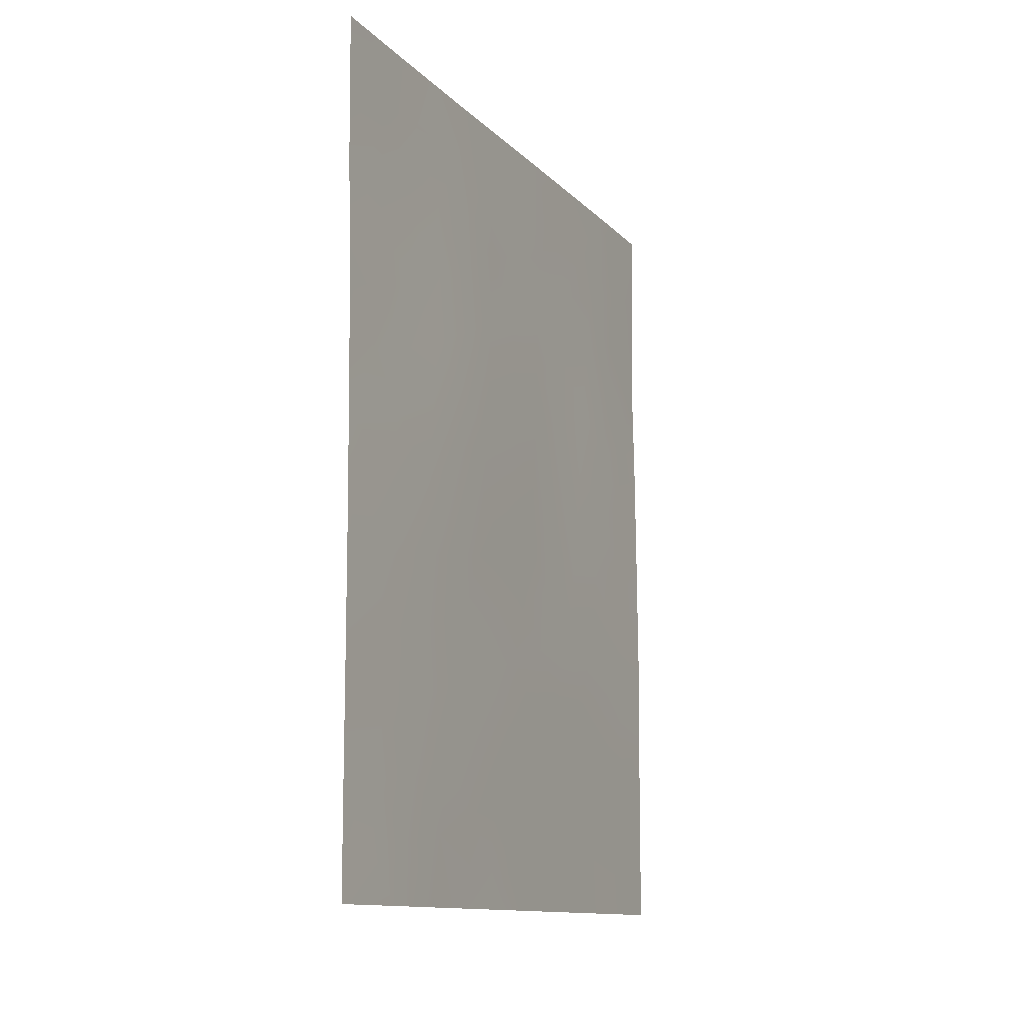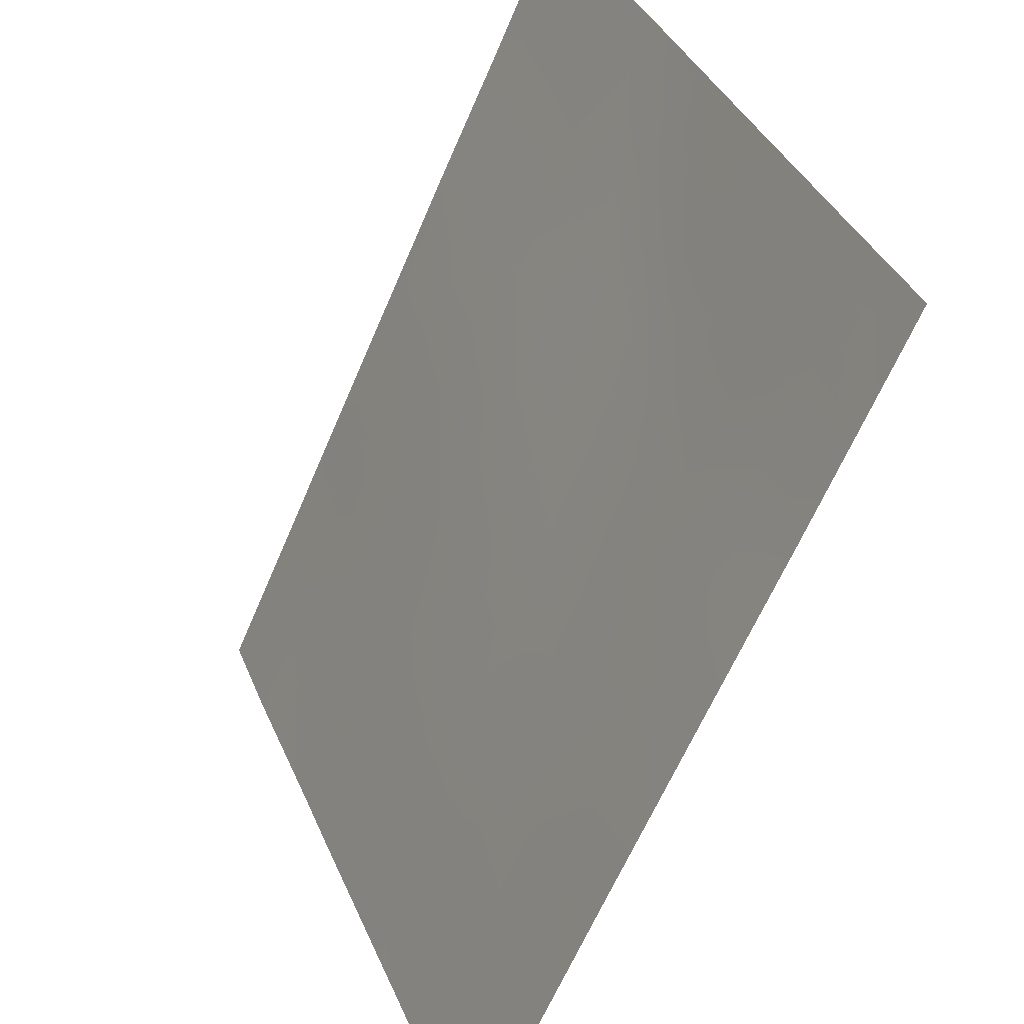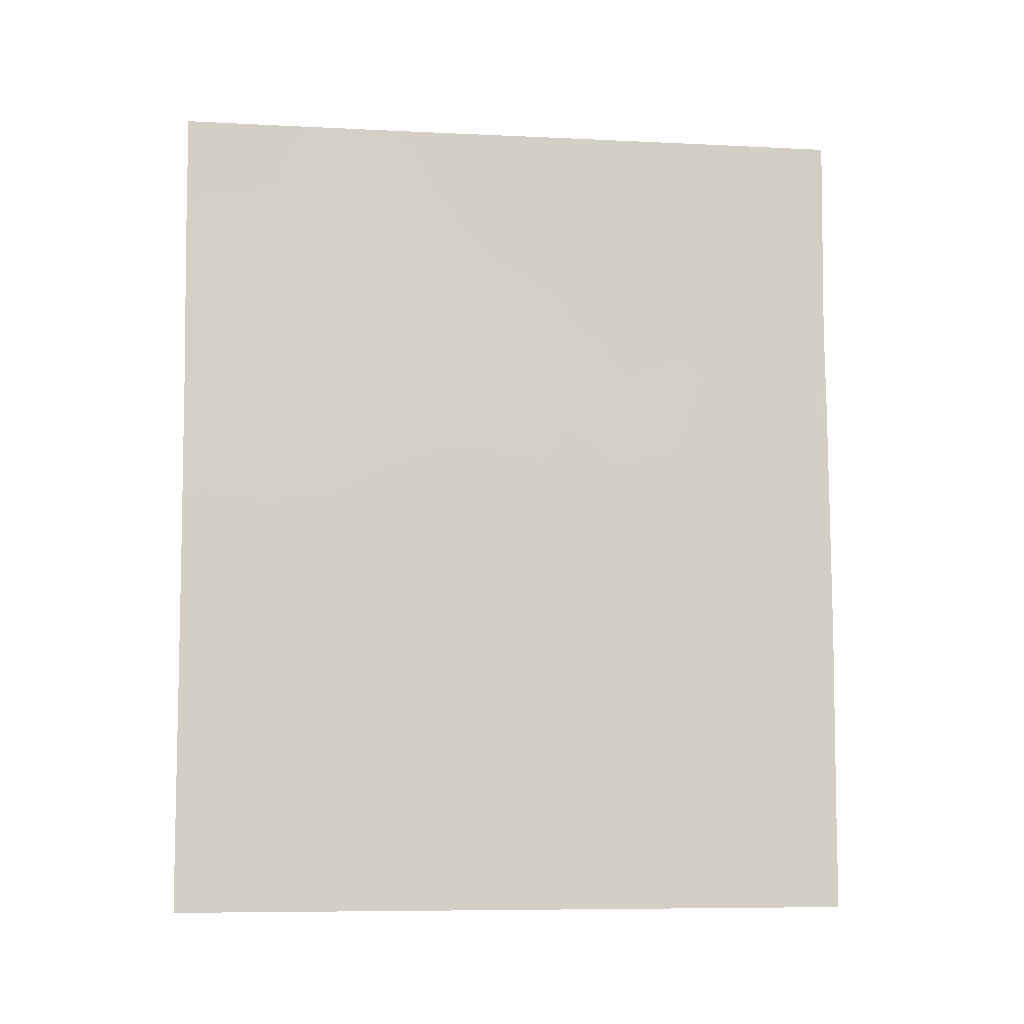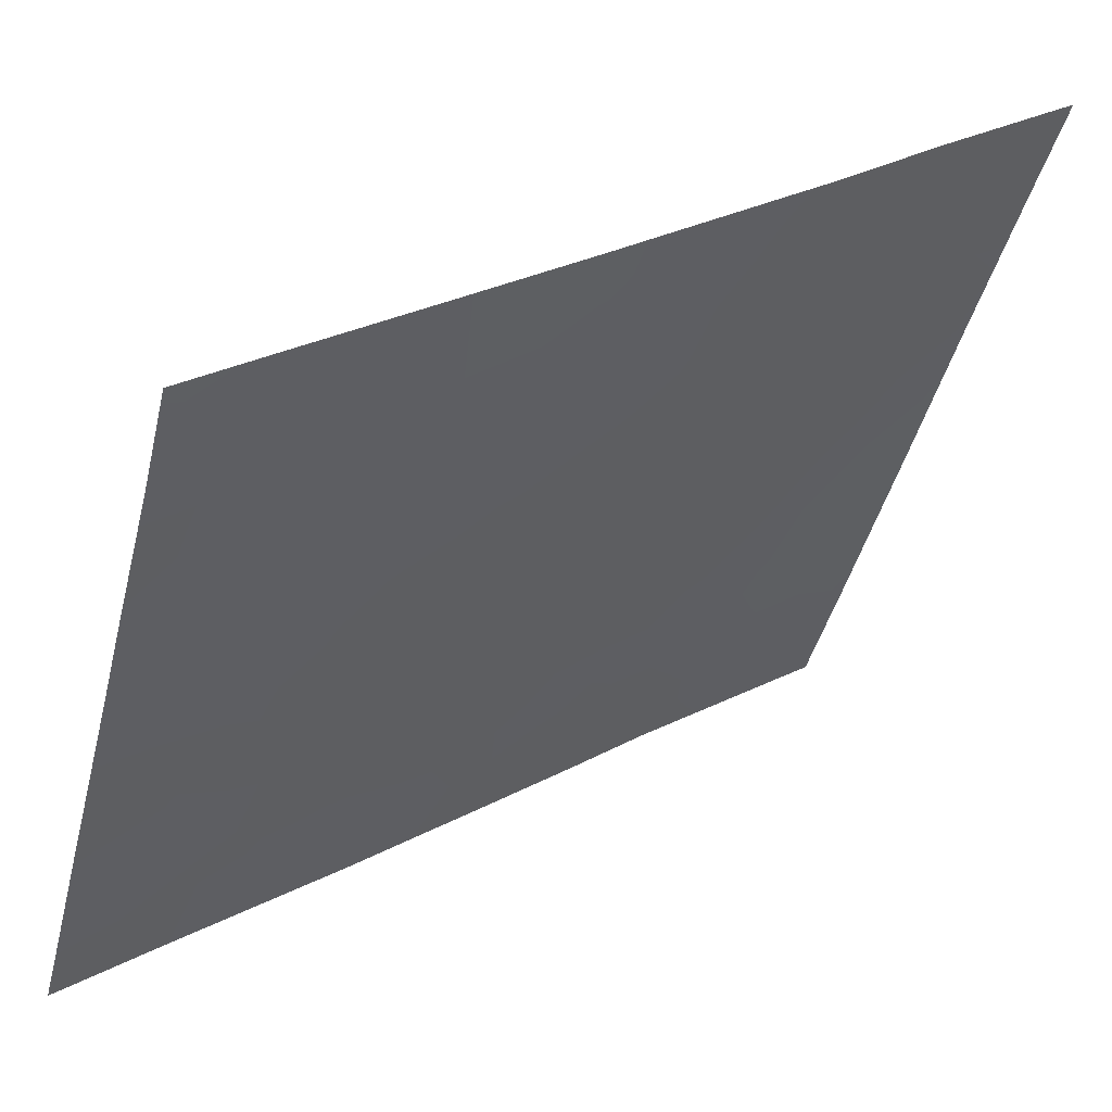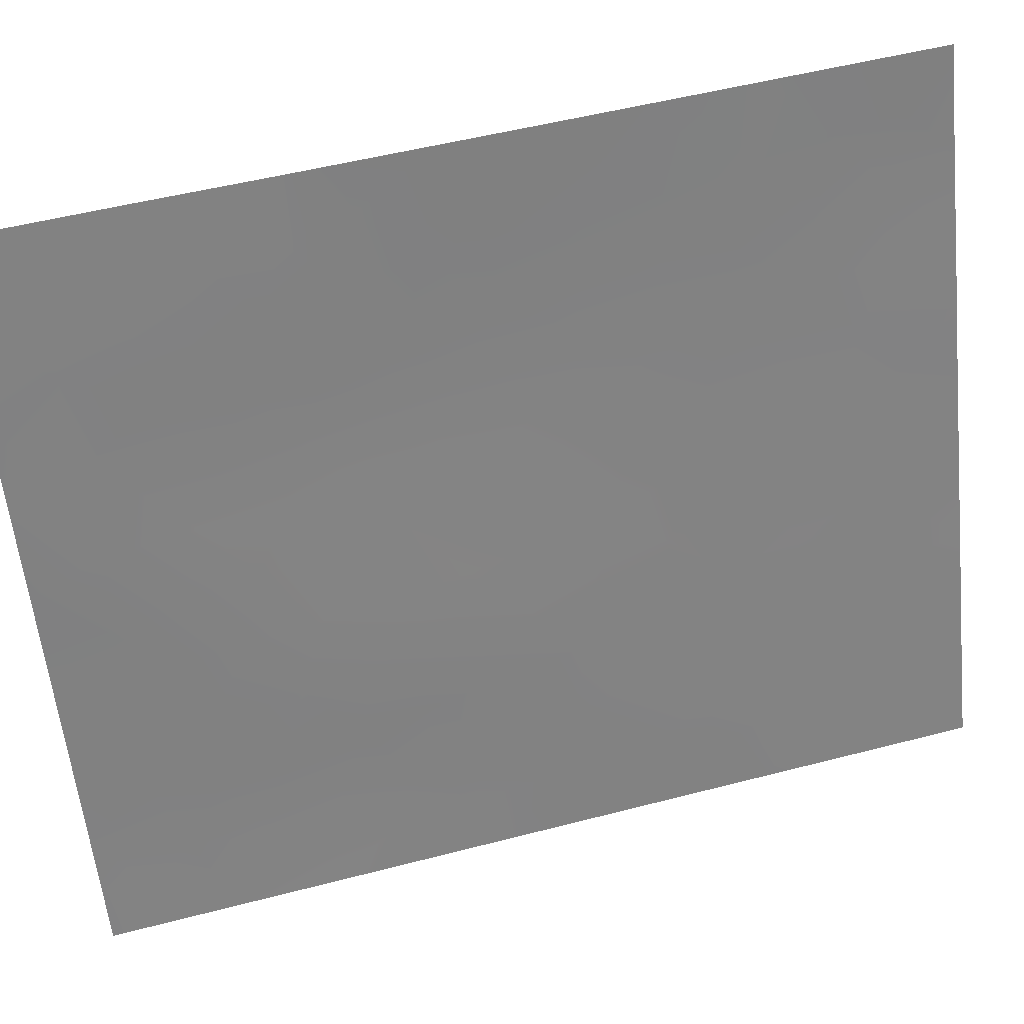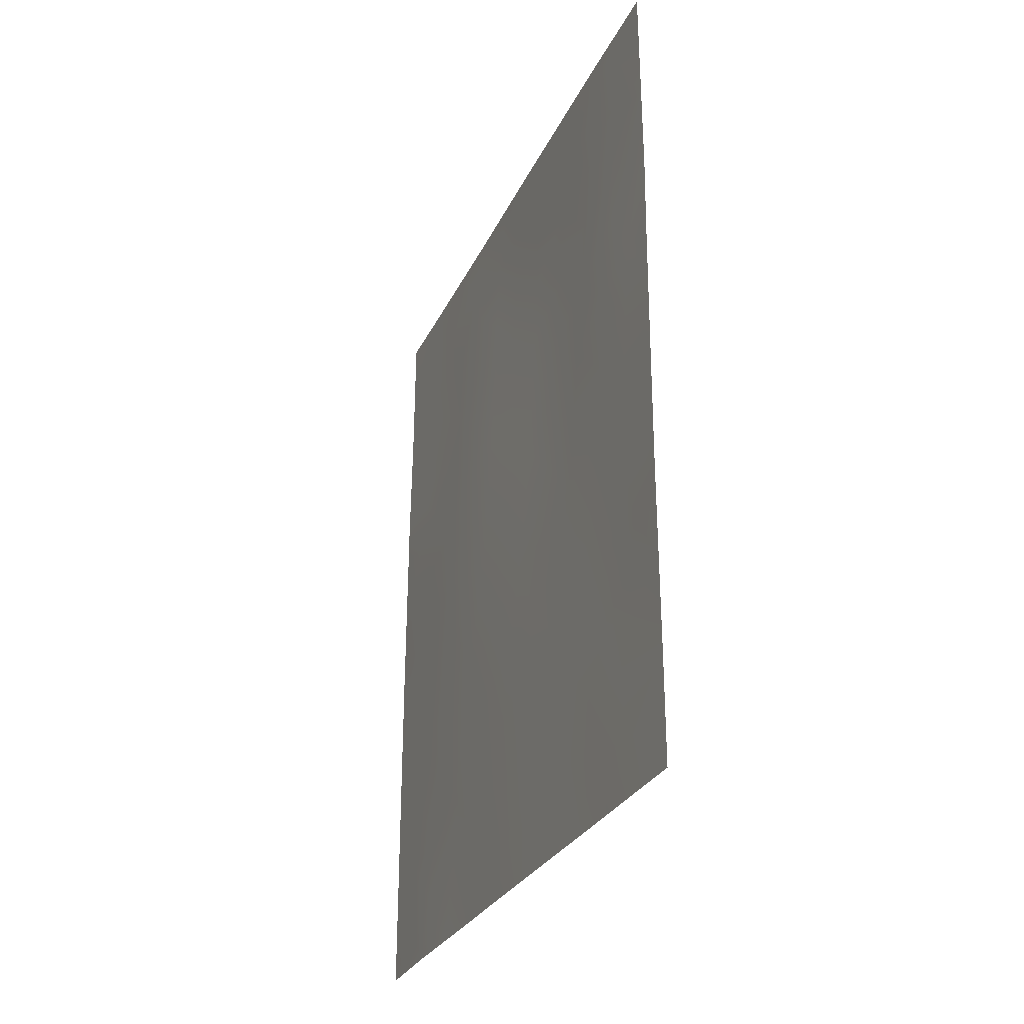
<metadata>
{"format":"obj","ext":"obj","renderer":"f3d","projection":"perspective","resolution":1024,"background":"white","views":[{"elev":-12.4,"azim":-131.6,"up":"+Z"},{"elev":-62.2,"azim":-22.7,"up":"+Y"},{"elev":-8.0,"azim":-75.4,"up":"+Z"},{"elev":28.7,"azim":-128.1,"up":"+Y"},{"elev":52.9,"azim":74.4,"up":"+Y"},{"elev":-28.6,"azim":1.3,"up":"+Z"}]}
</metadata>
<code>
v 100.7 82.61 -41.81
v 103.9 75 -44.5
v 103.1 76.8 -45.03
v 103 77.18 -38
v 102 79.58 -42.55
v 104 74.66 -46.4
v 104.1 74.67 -42.29
v 104.6 73.34 -48.45
v 104.6 73.33 -45.81
v 103.5 75.88 -50
v 101.4 81.07 -41.38
v 103.4 76.21 -50
v 103.4 76.23 -41.03
v 100.7 82.59 -44.88
v 101.3 81.14 -45.19
v 104.6 73.37 -41.01
v 104.6 73.35 -38.45
v 103.5 76.07 -39.84
v 100.7 82.61 -42.4
v 102.4 78.57 -45.62
v 102.6 78.12 -43.69
v 104.1 74.54 -48.38
v 102 79.36 -50
v 101.2 81.37 -50
v 104.4 73.93 -50
v 104.6 73.34 -50
v 100.7 82.58 -46.63
v 104.6 73.34 -38
v 100.7 82.65 -40.08
v 102.1 79.39 -38
v 104 74.77 -38
v 102.4 78.54 -50
v 100.7 82.58 -48.75
v 100.8 82.66 -38
v 104.6 73.34 -43.53
v 100.7 82.58 -50
v 104.6 73.35 -42.15
v 102.1 79.43 -40.57
v 101.7 80.27 -39.83
v 101.9 79.72 -44.31
v 102.9 77.36 -47.01
v 101.3 81.39 -38
v 103.3 76.46 -43.04
v 102.7 77.94 -41.78
v 102.7 77.87 -49.07
v 102.7 77.86 -39.79
v 101.2 81.36 -43.33
v 103.6 75.6 -46.58
v 101.4 80.9 -48.19
v 101.6 80.44 -46.12
v 102.1 79.13 -47.65
v 101 81.89 -41.68
v 101 82.01 -42.6
v 101.3 81.17 -42.35
v 102.6 78.29 -38
v 102.4 78.61 -39
v 102.9 77.59 -38.85
v 104.6 73.33 -47.13
v 104.3 74.05 -47.68
v 103.8 75.22 -49.14
v 103.9 74.91 -50
v 104.2 74.28 -49.21
v 103.7 75.4 -48.31
v 103.4 76.15 -48.83
v 100.7 82.59 -45.75
v 100.9 82.03 -45.61
v 104.6 73.36 -39.73
v 104.2 74.3 -40.29
v 103.1 76.99 -39.55
v 103.1 77.06 -40.43
v 100.7 82.6 -43.64
v 101.1 81.53 -44.18
v 102.9 77.29 -43.36
v 103 77.19 -42.39
v 102.6 78.01 -42.74
v 101.6 80.37 -50
v 101.7 80.17 -49.02
v 101.3 81.08 -49.15
v 101.7 80.33 -41.99
v 101.6 80.44 -42.97
v 104.5 73.65 -49.36
v 104.6 73.34 -49.23
v 104.3 74.05 -38
v 104.4 73.92 -38.71
v 101.4 81.2 -39.63
v 101.5 80.9 -38.9
v 101.1 81.8 -38.92
v 104.2 74.43 -39.21
v 103.6 75.74 -43.75
v 103.2 76.6 -44.04
v 103.5 75.91 -44.78
v 102.9 77.38 -50
v 103.1 76.89 -49.24
v 103.9 74.93 -47.44
v 102.3 78.71 -49.25
v 103.7 75.45 -41.66
v 104.2 74.38 -41.19
v 100.7 82.63 -40.94
v 101.1 81.83 -40.73
v 101 81.78 -48.42
v 101 81.89 -49.28
v 101.7 80.39 -38
v 101.5 80.71 -47.16
v 101.2 81.43 -46.37
v 101.1 81.67 -47.41
v 104.6 73.33 -44.67
v 104.3 74.13 -44.08
v 104.2 74.22 -45.33
v 103.7 75.46 -38.88
v 103.9 75.15 -39.77
v 104.6 73.35 -42.84
v 104.3 74.04 -43.03
v 104.4 73.95 -41.95
v 102.8 77.68 -45.31
v 102.9 77.45 -44.34
v 102.5 78.31 -44.64
v 103.8 75.23 -45.57
v 104 74.86 -43.41
v 103.5 75.97 -38
v 103.3 76.53 -38.81
v 102.1 79.31 -48.72
v 101.8 80.01 -47.95
v 102.6 77.96 -46.3
v 103 77.08 -46.01
v 101.4 80.99 -40.4
v 103.4 76.35 -42.05
v 103.7 75.59 -42.7
v 102 79.49 -41.59
v 102.3 78.75 -42.16
v 102.4 78.69 -41.19
v 101.7 80.24 -41
v 102.3 78.84 -43.1
v 103 77.12 -41.42
v 102.7 77.92 -40.79
v 101.9 79.69 -43.49
v 102.2 78.97 -44.01
v 103.5 75.92 -47.6
v 103.1 76.77 -47.79
v 102.8 77.63 -48.01
v 101 82.03 -38
v 100.7 82.65 -39.04
v 102.1 79.37 -39.46
v 102.1 79.19 -44.93
v 101.9 79.78 -46.91
v 102.5 78.25 -47.31
v 102.2 78.87 -46.62
v 102.4 78.5 -48.33
v 102.4 78.67 -40.14
v 100.7 82.58 -47.69
v 103.3 76.5 -46.77
v 103.4 76.19 -45.78
v 101.7 80.1 -45.11
v 101.5 80.56 -44.09
v 102 79.49 -45.89
v 101 81.99 -44.69
v 104.3 74.18 -47.04
v 104.3 73.94 -46.37
v 103 77.04 -48.56
v 103.8 75.24 -40.61
v 101.1 81.83 -39.86
v 102 79.64 -38.77
f 52 53 54
f 55 56 57
f 58 157 156
f 60 61 62
f 60 63 64
f 14 66 155
f 67 88 68
f 69 70 18
f 73 74 75
f 76 77 78
f 79 54 80
f 8 62 81
f 8 81 82
f 31 84 83
f 85 86 87
f 89 90 91
f 92 93 45
f 159 96 97
f 98 52 99
f 78 100 101
f 161 102 86
f 103 104 105
f 106 107 108
f 88 109 110
f 24 101 36
f 111 37 113
f 114 115 116
f 6 108 117
f 112 118 107
f 115 90 73
f 119 120 109
f 57 69 120
f 18 159 110
f 77 121 122
f 123 124 114
f 126 127 96
f 128 129 130
f 128 131 79
f 125 131 39
f 75 129 132
f 126 133 74
f 134 133 70
f 135 136 132
f 87 140 141
f 161 39 142
f 116 136 143
f 144 103 122
f 145 123 146
f 145 147 139
f 89 118 127
f 56 142 148
f 66 104 15
f 105 149 100
f 148 130 134
f 80 153 135
f 150 138 137
f 151 124 150
f 117 91 151
f 15 152 153
f 152 154 143
f 146 154 144
f 147 121 95
f 11 52 54
f 53 1 19
f 54 53 47
f 4 55 57
f 55 30 56
f 57 56 46
f 8 58 59
f 22 60 62
f 60 10 61
f 62 61 25
f 10 60 64
f 60 22 63
f 14 65 66
f 65 27 66
f 155 66 15
f 16 67 68
f 67 17 84
f 69 46 70
f 18 70 13
f 19 71 53
f 71 14 155
f 21 73 75
f 73 43 74
f 75 74 44
f 24 76 78
f 76 23 77
f 78 77 49
f 5 79 80
f 79 11 54
f 80 54 47
f 8 22 62
f 81 62 25
f 25 26 81
f 82 81 26
f 17 28 83
f 83 84 17
f 87 86 42
f 64 12 10
f 31 88 84
f 2 89 91
f 89 43 90
f 91 90 3
f 32 92 45
f 92 12 93
f 23 32 95
f 45 95 32
f 68 110 159
f 159 13 96
f 97 96 7
f 1 53 52
f 29 98 99
f 98 1 52
f 99 52 11
f 24 78 101
f 78 49 100
f 101 100 33
f 39 161 86
f 161 30 102
f 86 102 42
f 49 103 105
f 103 50 104
f 105 104 27
f 9 106 108
f 106 35 107
f 108 107 2
f 68 88 110
f 88 31 109
f 110 109 18
f 101 33 36
f 35 111 112
f 112 111 113
f 113 37 16
f 20 114 116
f 114 3 115
f 116 115 21
f 6 157 108
f 117 108 2
f 35 112 107
f 112 7 118
f 107 118 2
f 21 115 73
f 115 3 90
f 73 90 43
f 31 119 109
f 119 4 120
f 109 120 18
f 4 57 120
f 57 46 69
f 120 69 18
f 18 13 159
f 49 77 122
f 77 23 121
f 122 121 51
f 20 123 114
f 123 41 124
f 114 124 3
f 125 160 99
f 125 99 11
f 7 113 97
f 13 126 96
f 126 43 127
f 96 127 7
f 12 64 93
f 38 128 130
f 128 5 129
f 130 129 44
f 5 128 79
f 128 38 131
f 79 131 11
f 125 11 131
f 39 131 38
f 21 75 132
f 75 44 129
f 132 129 5
f 43 126 74
f 126 13 133
f 74 133 44
f 46 134 70
f 134 44 133
f 70 133 13
f 5 135 132
f 135 40 136
f 132 136 21
f 94 48 137
f 63 137 64
f 64 138 158
f 138 41 139
f 93 158 45
f 87 42 140
f 141 140 34
f 142 39 38
f 20 116 143
f 116 21 136
f 143 136 40
f 51 144 122
f 144 50 103
f 122 103 49
f 51 145 146
f 145 41 123
f 146 123 20
f 41 145 139
f 145 51 147
f 139 147 45
f 43 89 127
f 89 2 118
f 127 118 7
f 46 56 148
f 148 142 38
f 8 59 22
f 59 58 156
f 66 27 104
f 15 104 50
f 49 105 100
f 105 27 149
f 100 149 33
f 46 148 134
f 148 38 130
f 134 130 44
f 5 80 135
f 80 47 153
f 135 153 40
f 48 150 137
f 150 41 138
f 137 138 64
f 48 151 150
f 151 3 124
f 150 124 41
f 48 117 151
f 117 2 91
f 151 91 3
f 72 71 155
f 72 155 15
f 15 50 152
f 153 152 40
f 40 152 143
f 152 50 154
f 143 154 20
f 51 146 144
f 146 20 154
f 144 154 50
f 45 147 95
f 147 51 121
f 95 121 23
f 153 47 72
f 153 72 15
f 94 137 63
f 59 94 22
f 22 94 63
f 6 117 48
f 94 6 48
f 157 6 156
f 94 156 6
f 58 9 157
f 157 9 108
f 59 156 94
f 29 160 141
f 158 138 139
f 84 88 67
f 68 159 97
f 39 86 85
f 64 158 93
f 158 139 45
f 160 29 99
f 87 160 85
f 160 87 141
f 39 85 125
f 85 160 125
f 112 113 7
f 97 113 16
f 97 16 68
f 56 30 161
f 71 72 47
f 53 71 47
f 56 161 142

</code>
